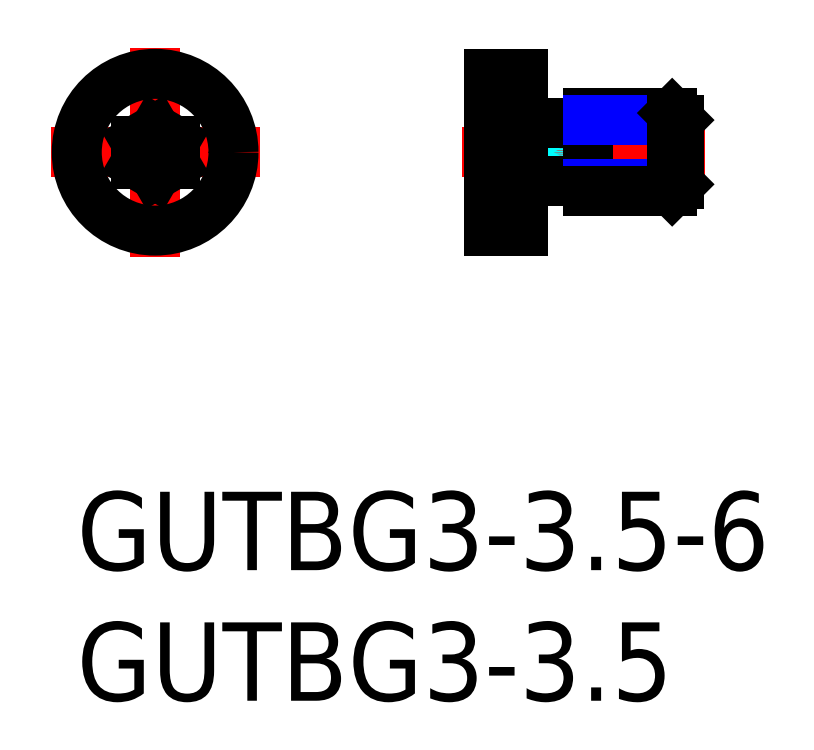
<metadata>
{"format":"dxf","ext":"dxf","renderer":"ezdxf+matplotlib","layout":"modelspace","background":"white","min_lineweight":24,"dpi":150}
</metadata>
<code>
0
SECTION
2
ENTITIES
0
INSERT
8
MSM_CONTINUOUS
2
*U2
10
0
20
0
30
0
0
INSERT
8
MSM_CONTINUOUS
2
*U3
10
0
20
0
30
0
0
LINE
8
MSM_CENTER
10
24.07
20
13
30
0
11
14.77
21
13
31
0
0
LINE
8
MSM_CENTER
10
3
20
17
30
0
11
3
21
9
31
0
0
LINE
8
MSM_CENTER
10
7
20
13
30
0
11
-1
21
13
31
0
0
LINE
8
MSM_CONTINUOUS
10
3.75
20
13.43
30
0
11
3
21
13.87
31
0
0
LINE
8
MSM_CONTINUOUS
10
3.75
20
12.57
30
0
11
3
21
12.13
31
0
0
CIRCLE
8
MSM_CONTINUOUS
10
3
20
13
30
0
40
3
0
LINE
8
MSM_CONTINUOUS
10
2.25
20
13.43
30
0
11
2.25
21
12.57
31
0
0
LINE
8
MSM_CONTINUOUS
10
2.25
20
12.57
30
0
11
3
21
12.13
31
0
0
LINE
8
MSM_CONTINUOUS
10
2.25
20
13.43
30
0
11
3
21
13.87
31
0
0
LINE
8
MSM_CONTINUOUS
10
3.75
20
13.43
30
0
11
3.75
21
12.57
31
0
0
LINE
8
MSM_CONTINUOUS
10
15.77
20
16
30
0
11
17.07
21
16
31
0
0
LINE
8
MSM_DASHED
10
17.77
20
13.87
30
0
11
18.27
21
13
31
0
0
LINE
8
MSM_CONTINUOUS
10
15.77
20
10
30
0
11
17.07
21
10
31
0
0
LINE
8
MSM_DASHED
10
17.77
20
12.13
30
0
11
18.27
21
13
31
0
0
ARC
8
MSM_DASHED
10
15.56
20
13
30
0
40
2.25
50
348.9
51
11.1
0
LINE
8
MSM_DASHED
10
15.77
20
12.13
30
0
11
17.77
21
12.13
31
0
0
LINE
8
MSM_DASHED
10
15.77
20
12.57
30
0
11
17.77
21
12.57
31
0
0
ARC
8
MSM_DASHED
10
17.23
20
12.35
30
0
40
0.5783
50
338
51
21.99
0
LINE
8
MSM_DASHED
10
15.77
20
13.87
30
0
11
17.77
21
13.87
31
0
0
LINE
8
MSM_DASHED
10
15.77
20
13.43
30
0
11
17.77
21
13.43
31
0
0
ARC
8
MSM_DASHED
10
17.23
20
13.65
30
0
40
0.5783
50
338
51
21.99
0
LINE
8
MSM_CONTINUOUS
10
19.57
20
11.5
30
0
11
19.57
21
14.5
31
0
0
LINE
8
MSM_CONTINUOUS
10
19.57
20
11.9
30
0
11
17.37
21
11.9
31
0
0
LINE
8
MSM_CONTINUOUS
10
19.57
20
14.1
30
0
11
17.37
21
14.1
31
0
0
LINE
8
MSM_CONTINUOUS
10
15.77
20
16
30
0
11
15.77
21
10
31
0
0
LINE
8
MSM_CONTINUOUS
10
17.07
20
16
30
0
11
17.07
21
10
31
0
0
ARC
8
MSM_CONTINUOUS
10
17.37
20
11.6
30
0
40
0.3
50
90
51
180
0
ARC
8
MSM_CONTINUOUS
10
17.37
20
14.4
30
0
40
0.3
50
180
51
270
0
LINE
8
MSM_CONTINUOUS
10
19.57
20
14.5
30
0
11
22.79
21
14.5
31
0
0
LINE
8
MSM_NARROW
10
19.57
20
14.23
30
0
11
23.07
21
14.23
31
0
0
LINE
8
MSM_NARROW
10
19.57
20
11.77
30
0
11
23.07
21
11.77
31
0
0
LINE
8
MSM_CONTINUOUS
10
19.57
20
11.5
30
0
11
22.79
21
11.5
31
0
0
LINE
8
MSM_CONTINUOUS
10
23.07
20
11.77
30
0
11
23.07
21
14.23
31
0
0
LINE
8
MSM_CONTINUOUS
10
23.07
20
14.23
30
0
11
22.79
21
14.5
31
0
0
LINE
8
MSM_CONTINUOUS
10
22.79
20
14.5
30
0
11
22.79
21
11.5
31
0
0
LINE
8
MSM_CONTINUOUS
10
22.79
20
11.5
30
0
11
23.07
21
11.77
31
0
0
ENDSEC
0
EOF

</code>
